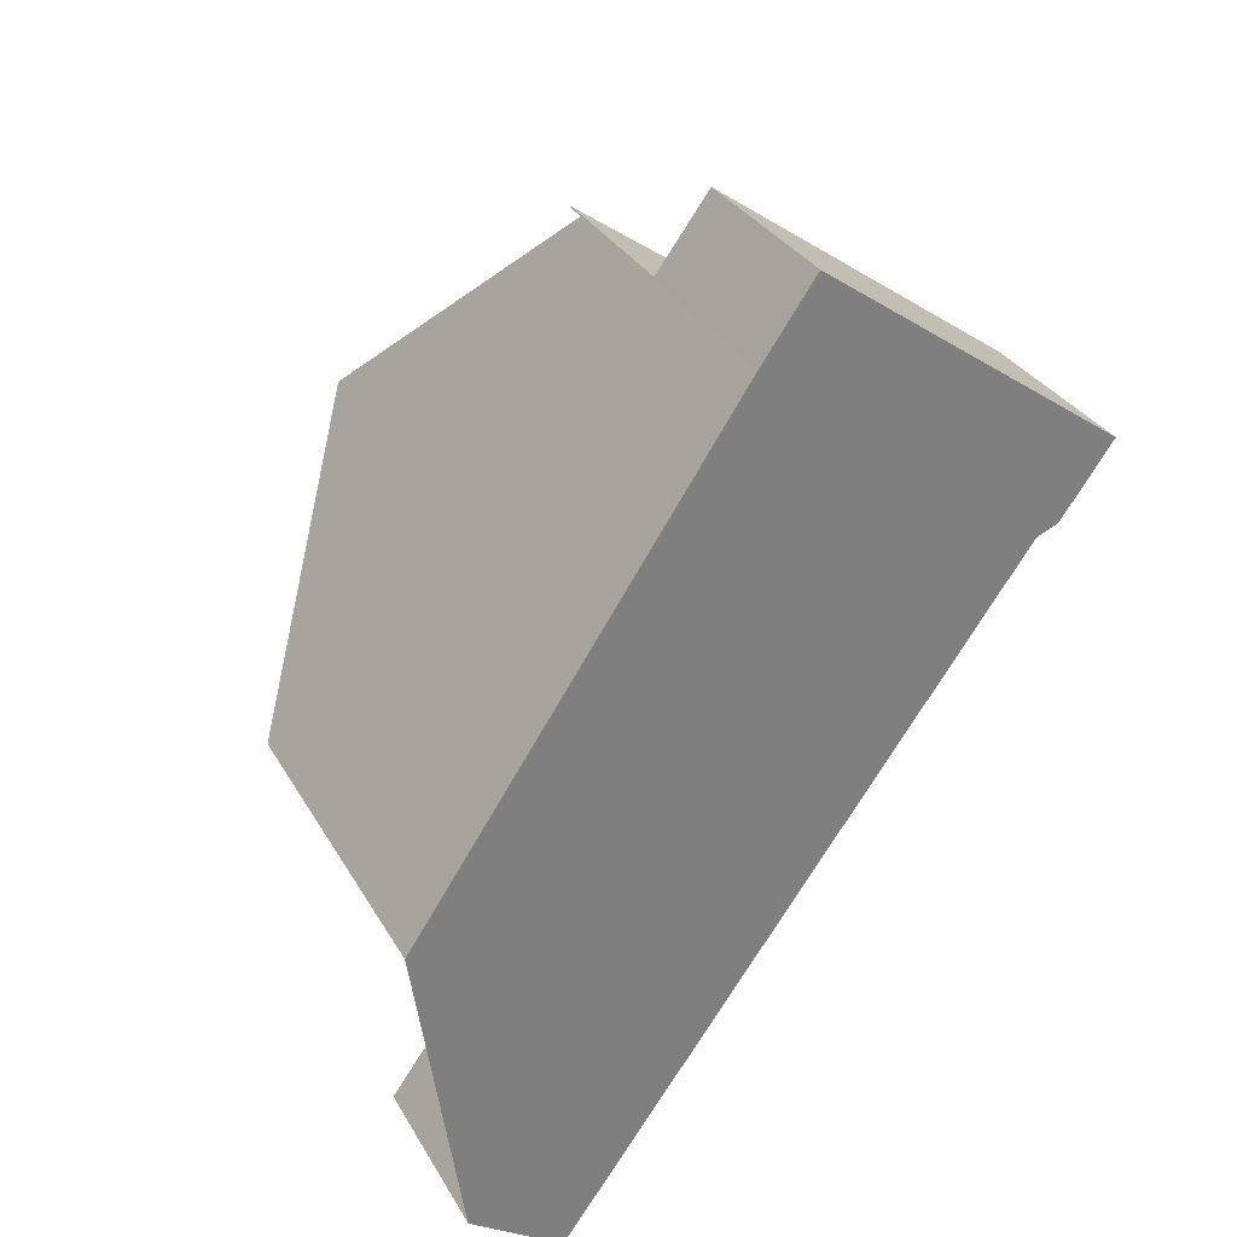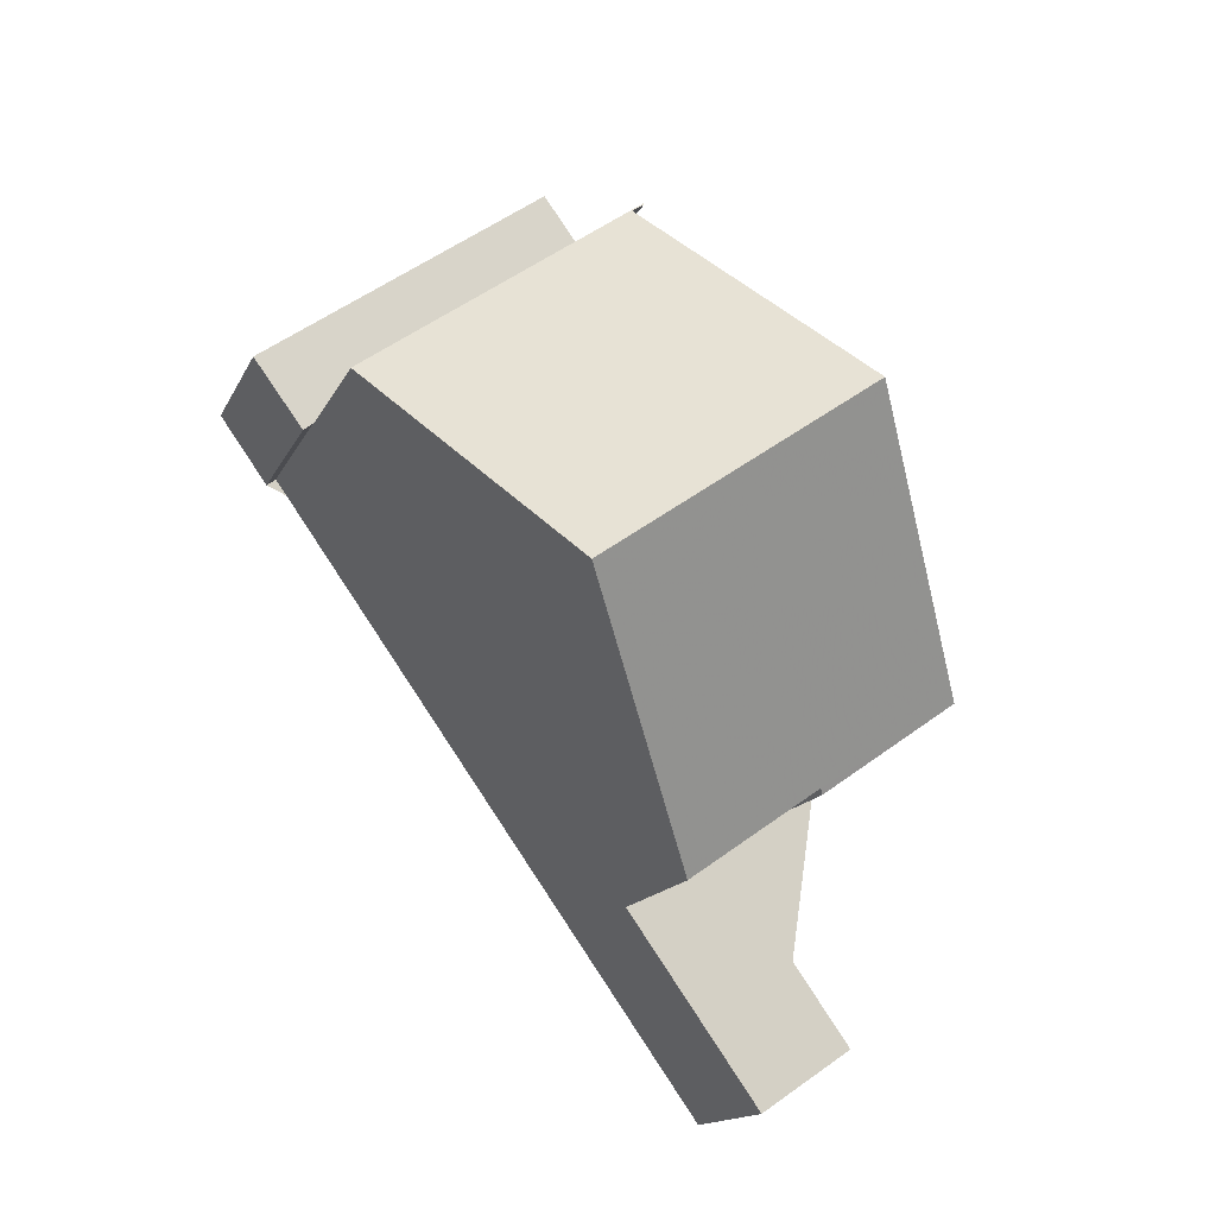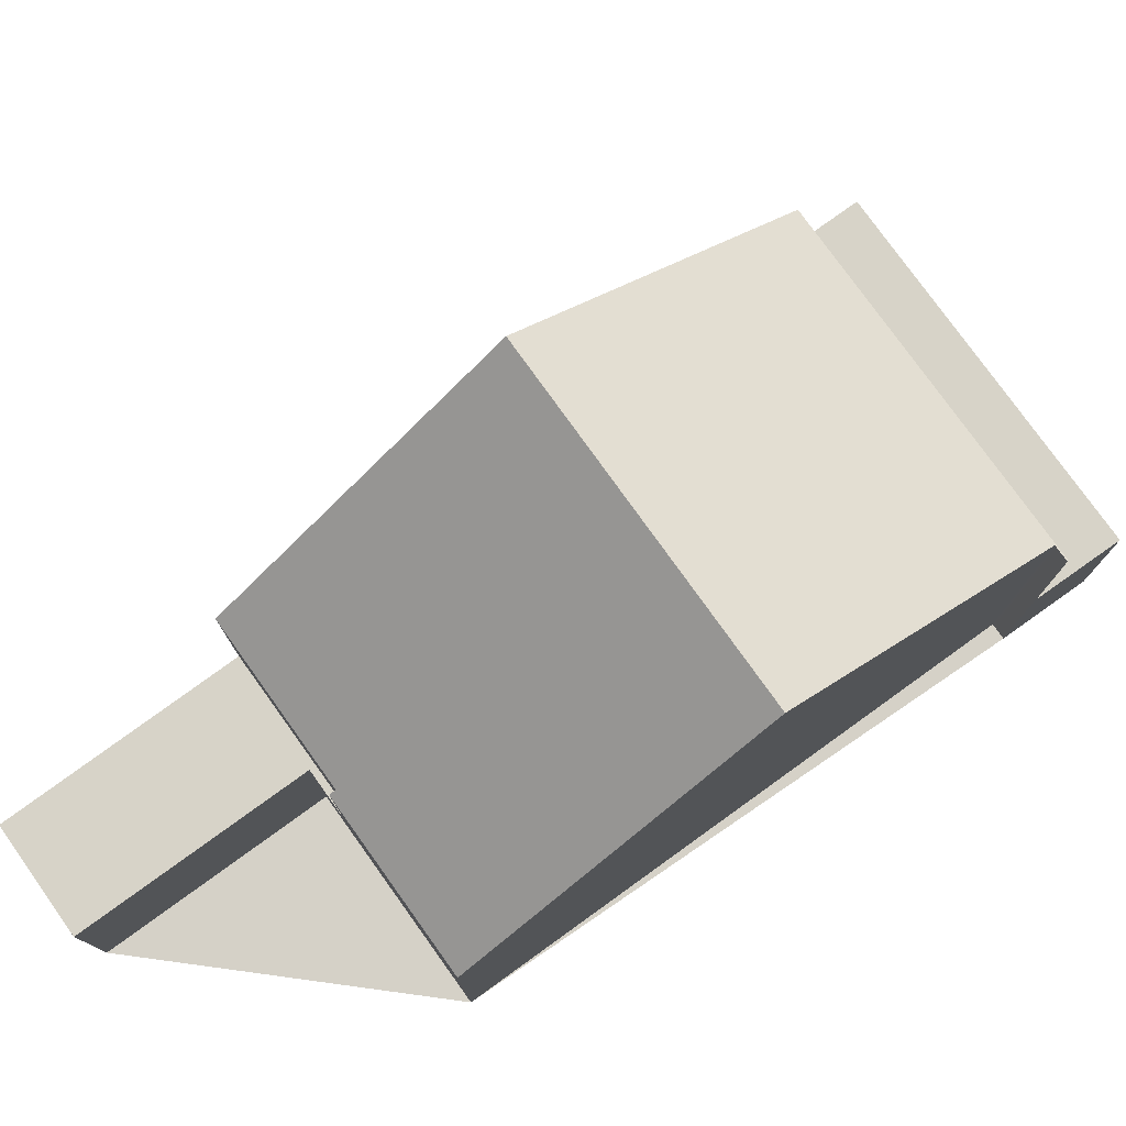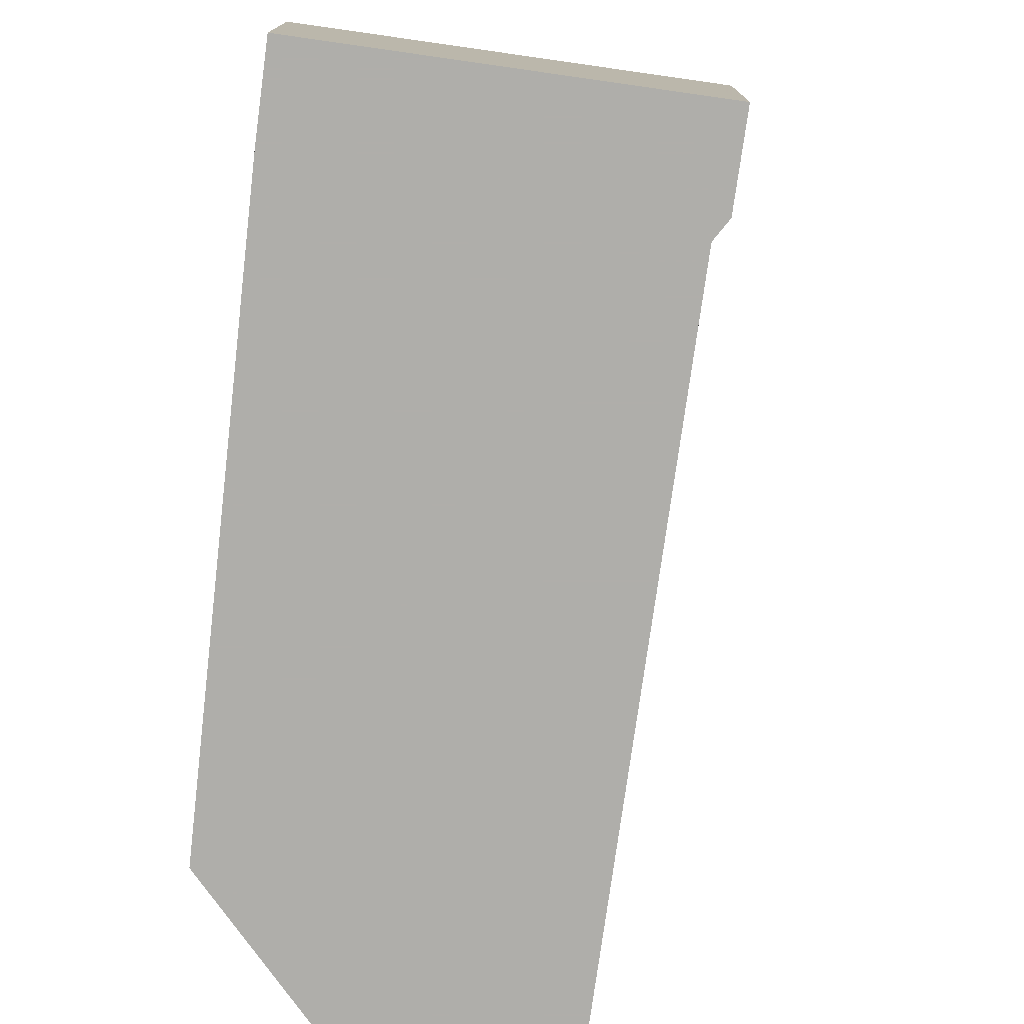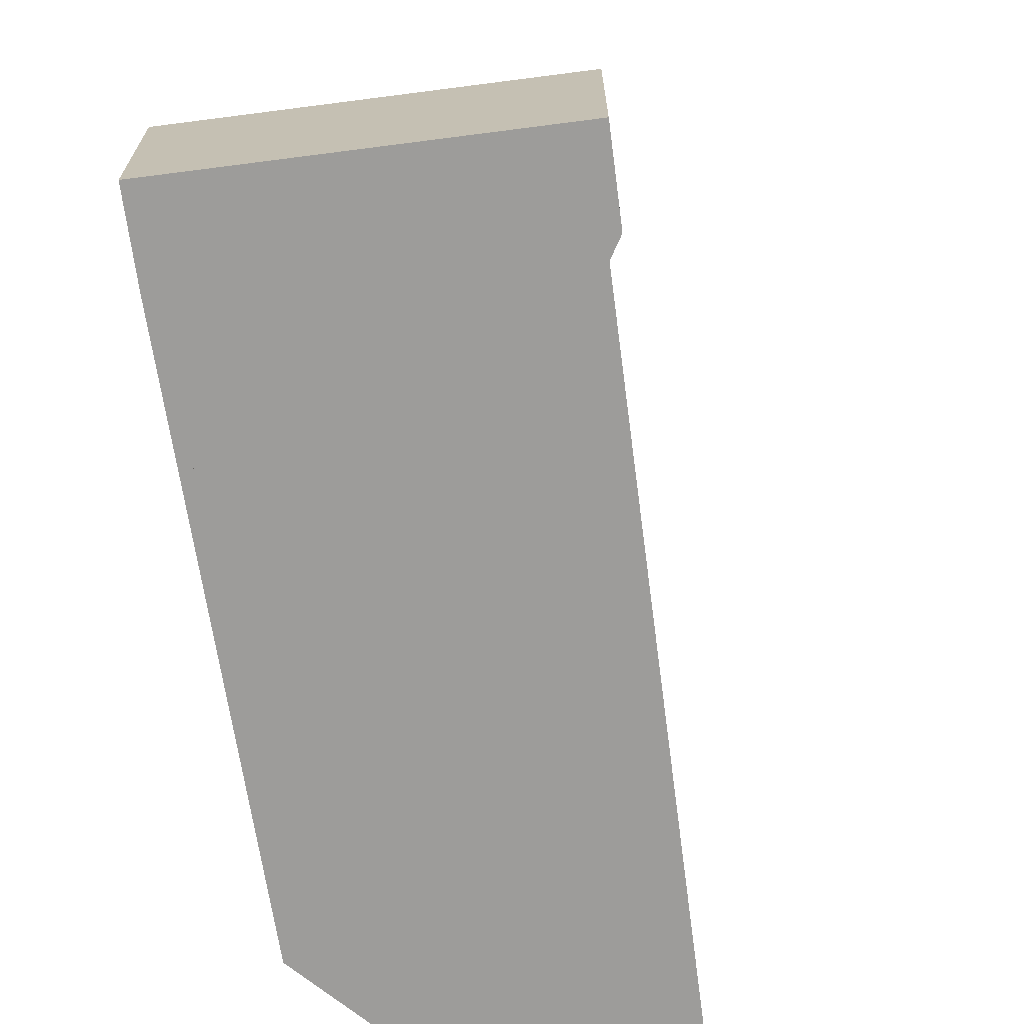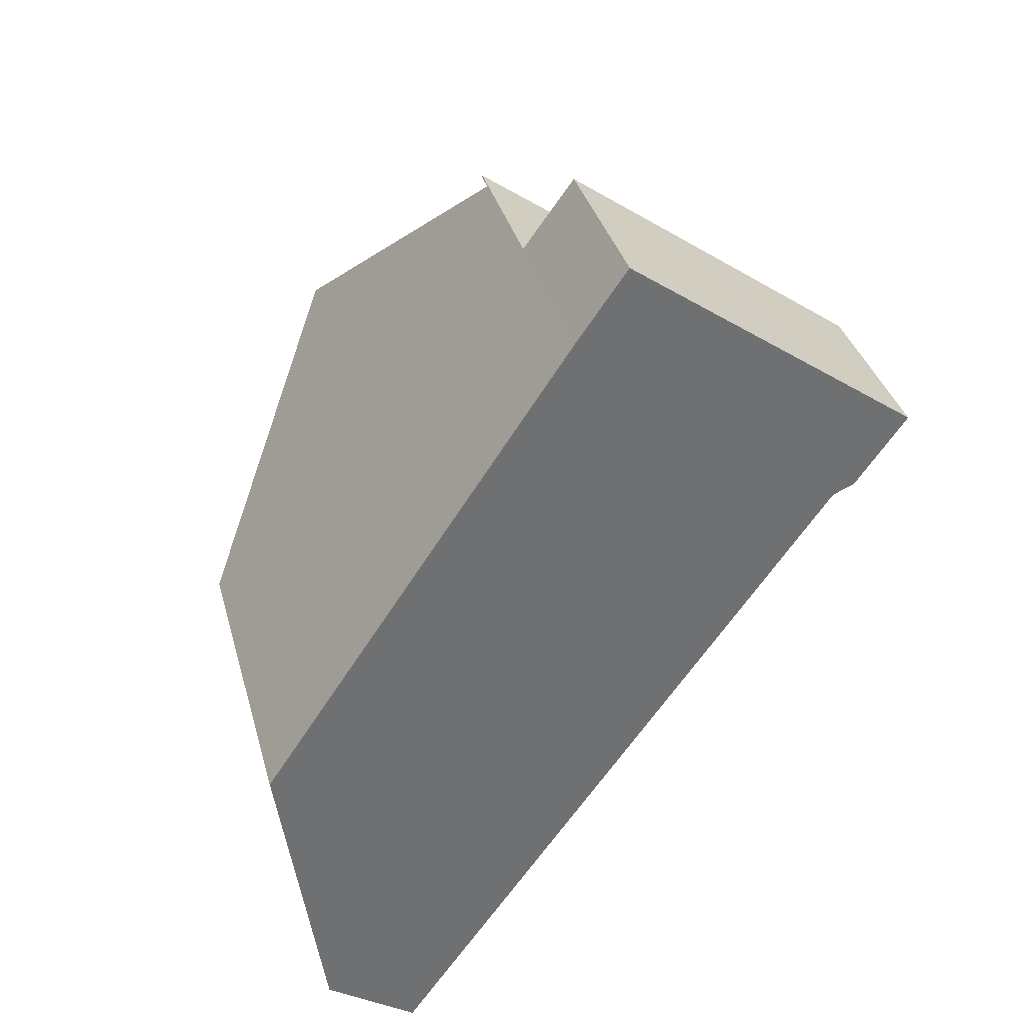
<metadata>
{"format":"obj","ext":"obj","renderer":"f3d","projection":"perspective","resolution":1024,"background":"white","views":[{"elev":31.5,"azim":154.7,"up":"+Y"},{"elev":-14.9,"azim":-18.1,"up":"+Y"},{"elev":78.9,"azim":89.4,"up":"+Z"},{"elev":-77.6,"azim":-152.7,"up":"+Z"},{"elev":-70.1,"azim":-137.2,"up":"+Z"},{"elev":35.4,"azim":165.3,"up":"+Y"}]}
</metadata>
<code>
v -2120 -1378 6.057
v -2119 -1378 6.055
v -2114 -1386 5.96
v -2124 -1381 3.203
v -2124 -1381 3.203
v -2125 -1380 3.144
v -2120 -1376 3.143
v -2117 -1388 3.149
v -2115 -1391 3.164
v -2116 -1392 3.06
v -2122 -1385 9.845
v -2117 -1382 9.837
v -2120 -1378 6.057
v -2124 -1381 6.205
v -2120 -1378 6.214
v -2117 -1382 9.837
v -2122 -1385 9.845
v -2124 -1381 6.066
v -2119 -1378 6.037
v -2115 -1391 3.162
v -2117 -1392 3.059
v -2119 -1389 6.071
v -2116 -1388 5.973
v -2119 -1389 3.584
v -2124 -1381 3.203
v -2119 -1378 3.203
v -2116 -1388 3.589
v -2119 -1389 3.044
v -2121 -1379 3.203
v -2123 -1378 3.144
v -2119 -1378 3.333
v -2116 -1388 3.196
v -2120 -1378 6.038
v -2121 -1377 3.143
v -2120 -1378 3.32
v -2120 -1378 3.203
v -2125 -1380 3.144
v -2124 -1381 3.203
v -2119 -1389 6.071
v -2114 -1386 6.046
v -2117 -1387 6.059
v -2117 -1387 3.195
v -2119 -1389 3.044
v -2117 -1387 3.585
v -2120 -1377 3.145
v -2120 -1377 3.145
v -2123 -1378 3.144
v -2125 -1380 3.144
v -2119 -1378 6.037
v -2120 -1378 6.038
v -2124 -1381 6.066
v -2119 -1378 3.203
v -2120 -1378 3.203
v -2121 -1379 3.203
v -2124 -1381 3.203
v -2123 -1383 7.392
v -2119 -1379 7.402
v -2123 -1378 3.144
v -2123 -1378 3.144
v -2122 -1380 6.209
v -2122 -1380 6.053
v -2122 -1380 3.203
v -2121 -1381 7.397
v -2117 -1387 3.195
v -2117 -1387 3.195
v -2117 -1387 3.585
v -2122 -1380 3.203
v -2119 -1383 9.842
v -2116 -1388 5.973
v -2117 -1387 6.059
v -2122 -1380 6.053
v -2117 -1387 6.059
v -2119 -1383 9.842
v -2123 -1379 3.156
v -2116 -1388 3.196
v -2121 -1381 7.775
v -2123 -1383 7.788
v -2118 -1380 7.761
v -2124 -1379 3.144
v -2124 -1379 3.144
v -2117 -1388 3.148
v -2123 -1380 6.208
v -2123 -1380 6.057
v -2123 -1380 3.203
v -2122 -1381 7.395
v -2122 -1382 7.779
v -2117 -1388 6.063
v -2120 -1384 9.843
v -2120 -1384 9.843
v -2117 -1388 3.148
v -2117 -1388 3.584
v -2123 -1380 3.203
v -2123 -1380 6.057
v -2115 -1391 3.161
v -2115 -1391 3.163
v -2117 -1388 6.063
v -2115 -1391 3.164
v -2115 -1391 3.163
v -2116 -1392 3.059
v -2120 -1378 6.214
v -2120 -1378 6.057
v -2120 -1378 0
v -2120 -1378 0
v -2120 -1378 6.057
v -2119 -1378 6.055
v -2119 -1378 0
v -2120 -1378 0
v -2116 -1388 5.973
v -2114 -1386 5.96
v -2114 -1386 0
v -2116 -1388 0
v -2124 -1381 3.203
v -2124 -1381 3.203
v -2124 -1381 0
v -2124 -1381 0
v -2125 -1380 3.144
v -2124 -1381 3.203
v -2124 -1381 0
v -2125 -1380 0
v -2125 -1380 3.144
v -2125 -1380 3.144
v -2125 -1380 0
v -2125 -1380 4.441e-16
v -2120 -1377 3.145
v -2120 -1376 3.143
v -2120 -1376 0
v -2120 -1377 4.441e-16
v -2115 -1391 3.162
v -2117 -1388 3.149
v -2117 -1388 0
v -2115 -1391 -4.441e-16
v -2115 -1391 3.163
v -2115 -1391 3.164
v -2115 -1391 0
v -2115 -1391 0
v -2116 -1392 3.059
v -2116 -1392 3.06
v -2116 -1392 0
v -2116 -1392 0
v -2123 -1383 7.788
v -2122 -1385 9.845
v -2122 -1385 1.776e-15
v -2123 -1383 0
v -2120 -1378 6.057
v -2120 -1378 6.057
v -2120 -1378 0
v -2120 -1378 0
v -2124 -1381 6.066
v -2124 -1381 6.205
v -2124 -1381 0
v -2124 -1381 8.882e-16
v -2119 -1379 7.402
v -2120 -1378 6.214
v -2120 -1378 0
v -2119 -1379 8.882e-16
v -2114 -1386 6.046
v -2117 -1382 9.837
v -2117 -1382 0
v -2114 -1386 0
v -2115 -1391 3.164
v -2115 -1391 3.162
v -2115 -1391 -4.441e-16
v -2115 -1391 0
v -2119 -1389 3.044
v -2117 -1392 3.059
v -2117 -1392 4.441e-16
v -2119 -1389 4.441e-16
v -2123 -1378 3.144
v -2123 -1378 3.144
v -2123 -1378 4.441e-16
v -2123 -1378 0
v -2120 -1376 3.143
v -2121 -1377 3.143
v -2121 -1377 0
v -2120 -1376 0
v -2125 -1380 3.144
v -2125 -1380 3.144
v -2125 -1380 4.441e-16
v -2125 -1380 0
v -2124 -1381 3.203
v -2124 -1381 3.203
v -2124 -1381 0
v -2124 -1381 0
v -2122 -1385 9.845
v -2119 -1389 6.071
v -2119 -1389 8.882e-16
v -2122 -1385 1.776e-15
v -2114 -1386 5.96
v -2114 -1386 6.046
v -2114 -1386 0
v -2114 -1386 0
v -2119 -1378 3.203
v -2120 -1377 3.145
v -2120 -1377 4.441e-16
v -2119 -1378 0
v -2124 -1379 3.144
v -2125 -1380 3.144
v -2125 -1380 0
v -2124 -1379 0
v -2119 -1378 6.055
v -2119 -1378 6.037
v -2119 -1378 8.882e-16
v -2119 -1378 0
v -2124 -1381 3.203
v -2124 -1381 3.203
v -2124 -1381 0
v -2124 -1381 0
v -2124 -1381 6.205
v -2123 -1383 7.392
v -2123 -1383 8.882e-16
v -2124 -1381 0
v -2118 -1380 7.761
v -2119 -1379 7.402
v -2119 -1379 8.882e-16
v -2118 -1380 8.882e-16
v -2121 -1377 3.143
v -2123 -1378 3.144
v -2123 -1378 0
v -2121 -1377 0
v -2117 -1388 3.149
v -2116 -1388 3.196
v -2116 -1388 0
v -2117 -1388 0
v -2123 -1383 7.392
v -2123 -1383 7.788
v -2123 -1383 0
v -2123 -1383 8.882e-16
v -2117 -1382 9.837
v -2118 -1380 7.761
v -2118 -1380 8.882e-16
v -2117 -1382 0
v -2123 -1378 3.144
v -2124 -1379 3.144
v -2124 -1379 0
v -2123 -1378 4.441e-16
v -2116 -1392 3.06
v -2115 -1391 3.163
v -2115 -1391 0
v -2116 -1392 0
v -2115 -1391 3.164
v -2115 -1391 3.164
v -2115 -1391 0
v -2115 -1391 0
v -2117 -1392 3.059
v -2116 -1392 3.059
v -2116 -1392 0
v -2117 -1392 4.441e-16
v -2120 -1378 0
v -2114 -1386 0
v -2117 -1388 0
v -2115 -1391 0
v -2116 -1392 0
v -2124 -1381 0
v -2124 -1381 0
v -2125 -1380 0
v -2120 -1376 0
v -2119 -1378 0
f 91 24 28 90
f 76 63 57 78
f 70 40 3 69
f 53 45 46 52
f 99 21 94 98
f 96 22 24 91
f 92 25 18 93
f 44 27 23 41
f 36 29 35
f 42 32 27 44
f 33 19 31 35
f 35 31 26 36
f 38 5 6 37
f 58 45 53 54 74
f 74 54 62
f 73 16 40 70
f 94 21 43 81
f 45 34 7 46
f 59 34 45 58
f 80 30 47 79
f 49 2 13 50
f 61 50 13 1 15 60
f 60 15 57 63
f 58 47 30 59
f 83 61 60 82
f 82 60 63 85
f 85 63 76 86
f 71 33 35 29 67
f 74 47 58
f 79 47 74 62 84
f 89 73 70 87
f 86 76 68 88
f 78 12 68 76
f 79 48 80
f 82 14 51 83
f 85 56 14 82
f 86 77 56 85
f 84 55 4 38 37 48 79
f 87 39 17 89
f 88 11 77 86
f 90 65 66 91
f 98 94 20 97
f 91 66 72 96
f 93 71 67 92
f 81 64 75 8 20 94
f 97 9 95 98
f 98 95 10 99
f 101 102 103 100
f 105 106 107 104
f 109 110 111 108
f 113 114 115 112
f 117 118 119 116
f 121 122 123 120
f 125 126 127 124
f 129 130 131 128
f 133 134 135 132
f 137 138 139 136
f 141 142 143 140
f 145 146 147 144
f 149 150 151 148
f 153 154 155 152
f 157 158 159 156
f 161 162 163 160
f 165 166 167 164
f 169 170 171 168
f 173 174 175 172
f 177 178 179 176
f 181 182 183 180
f 185 186 187 184
f 189 190 191 188
f 193 194 195 192
f 197 198 199 196
f 201 202 203 200
f 205 206 207 204
f 209 210 211 208
f 213 214 215 212
f 217 218 219 216
f 221 222 223 220
f 225 226 227 224
f 229 230 231 228
f 233 234 235 232
f 237 238 239 236
f 241 242 243 240
f 245 246 247 244
f 249 250 251 252 253 254 255 256 257 248

</code>
